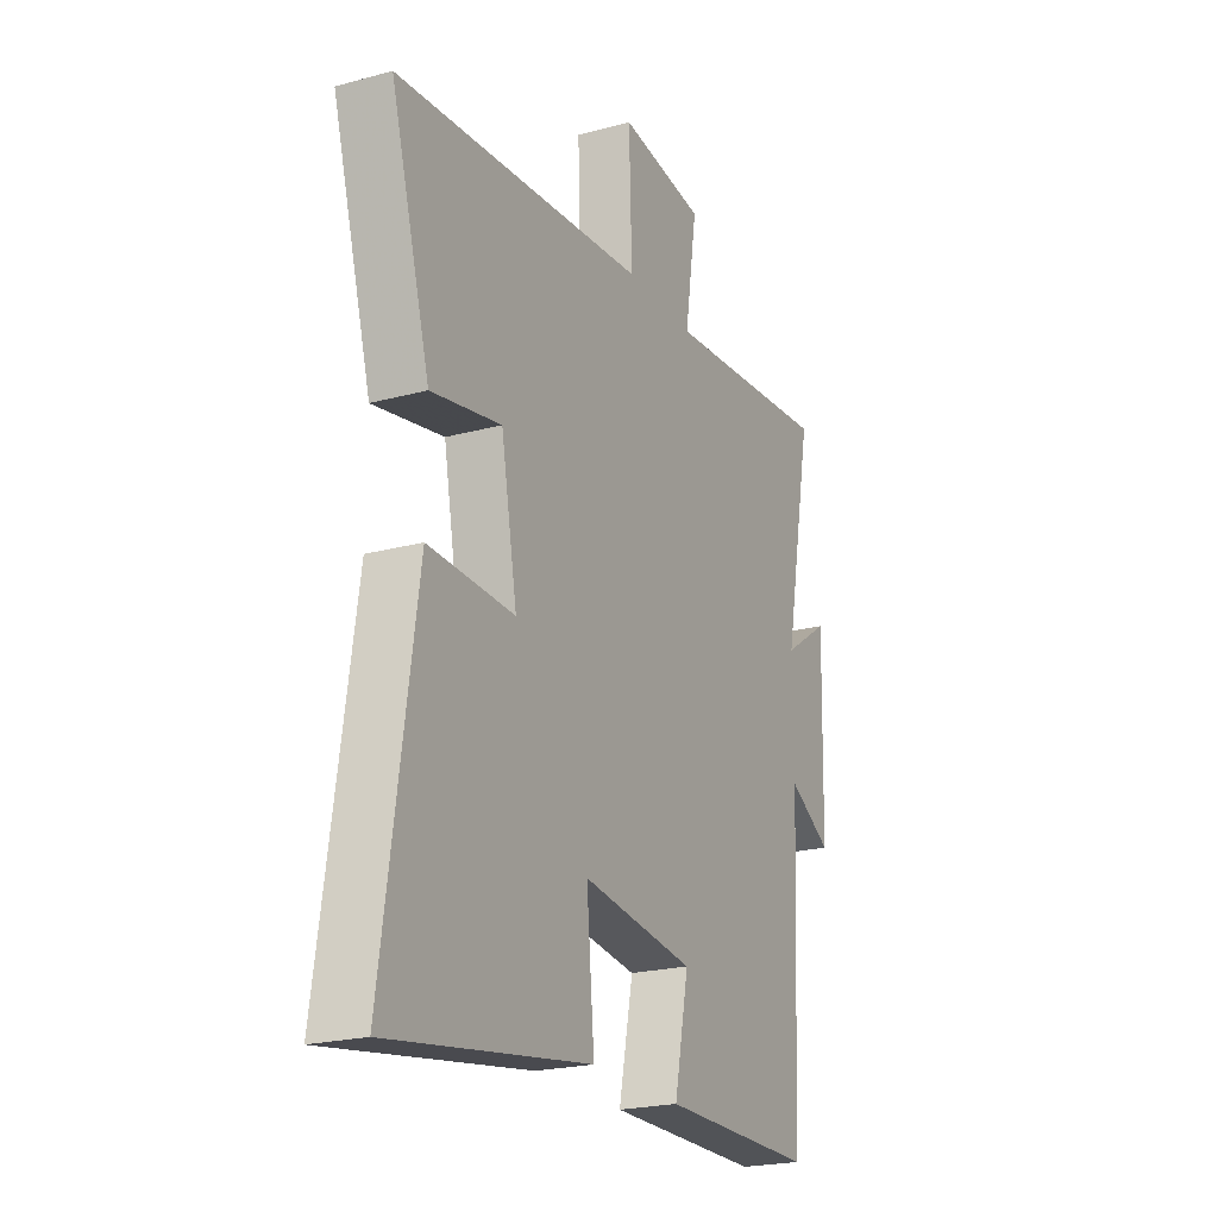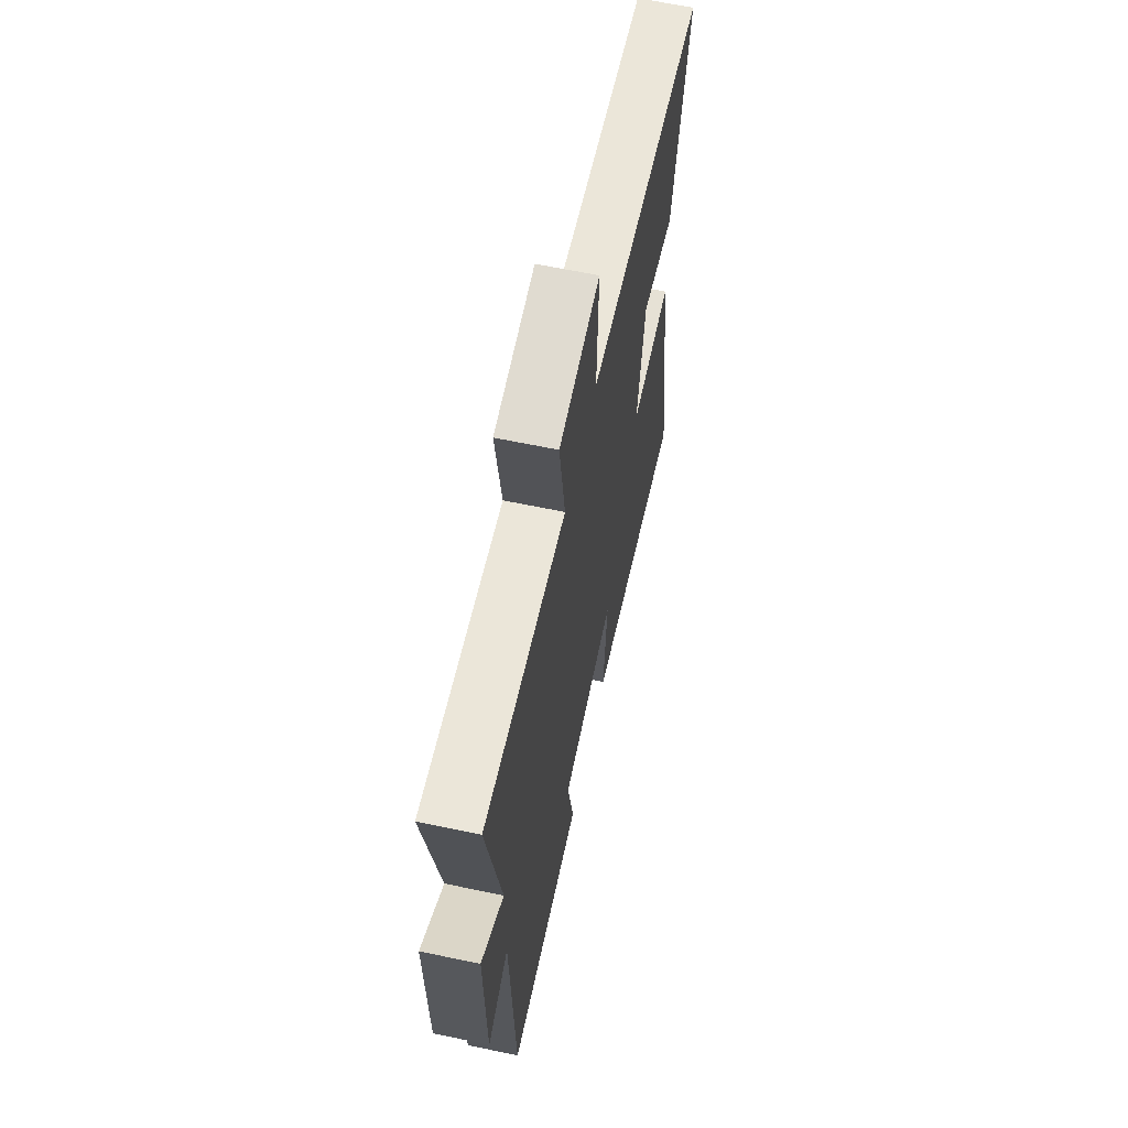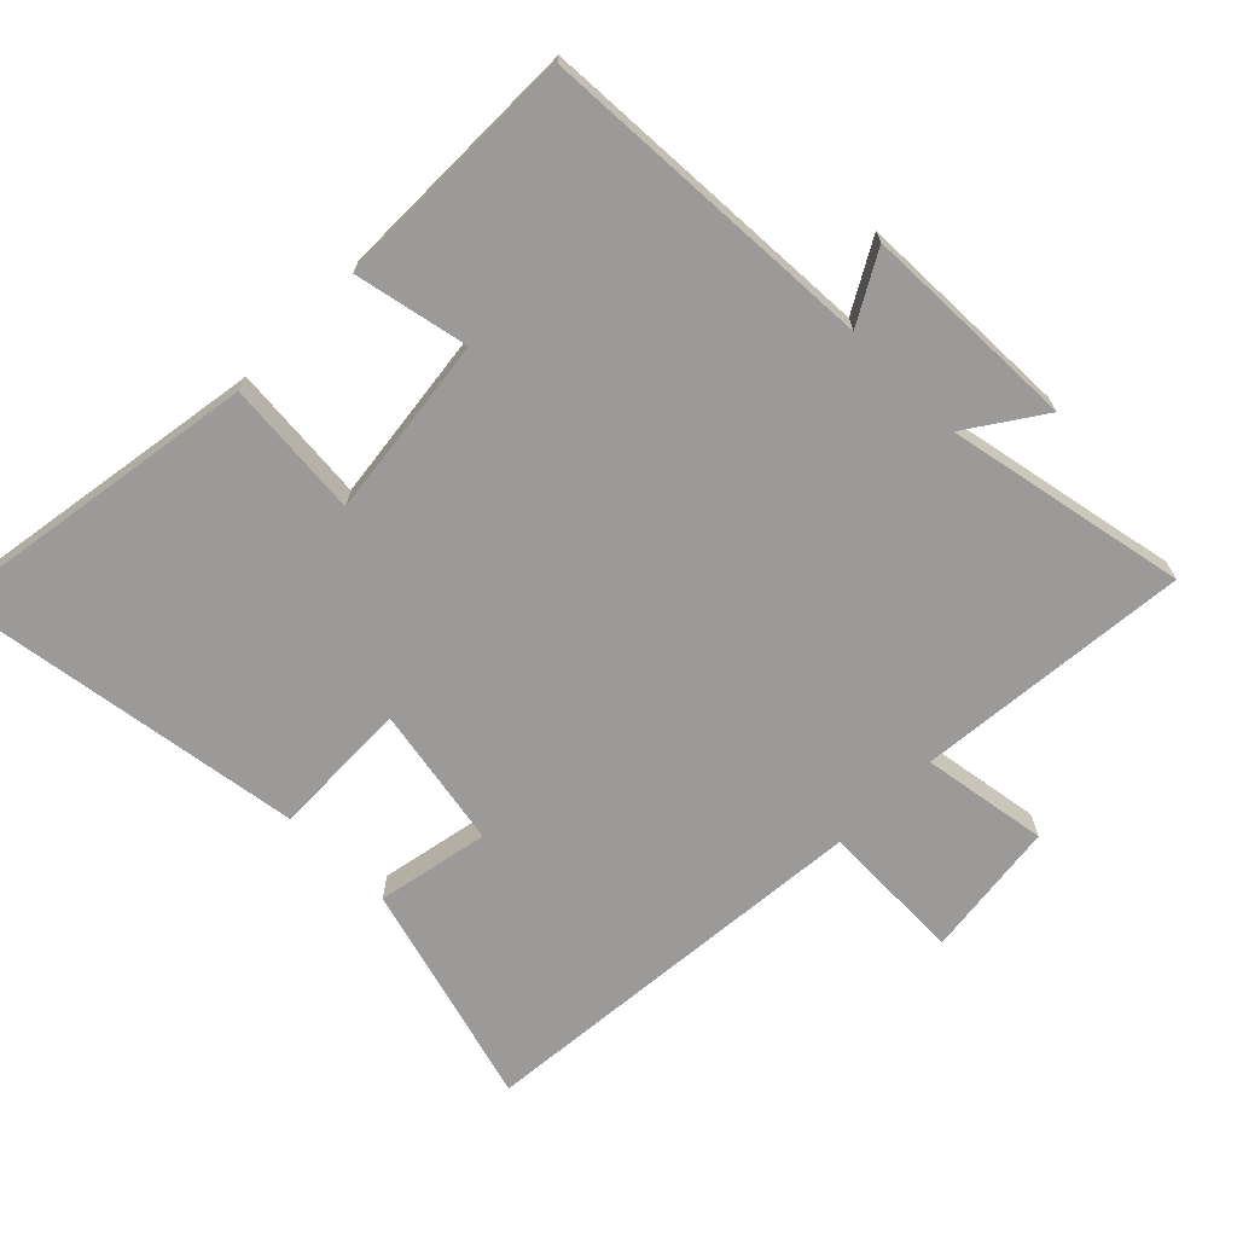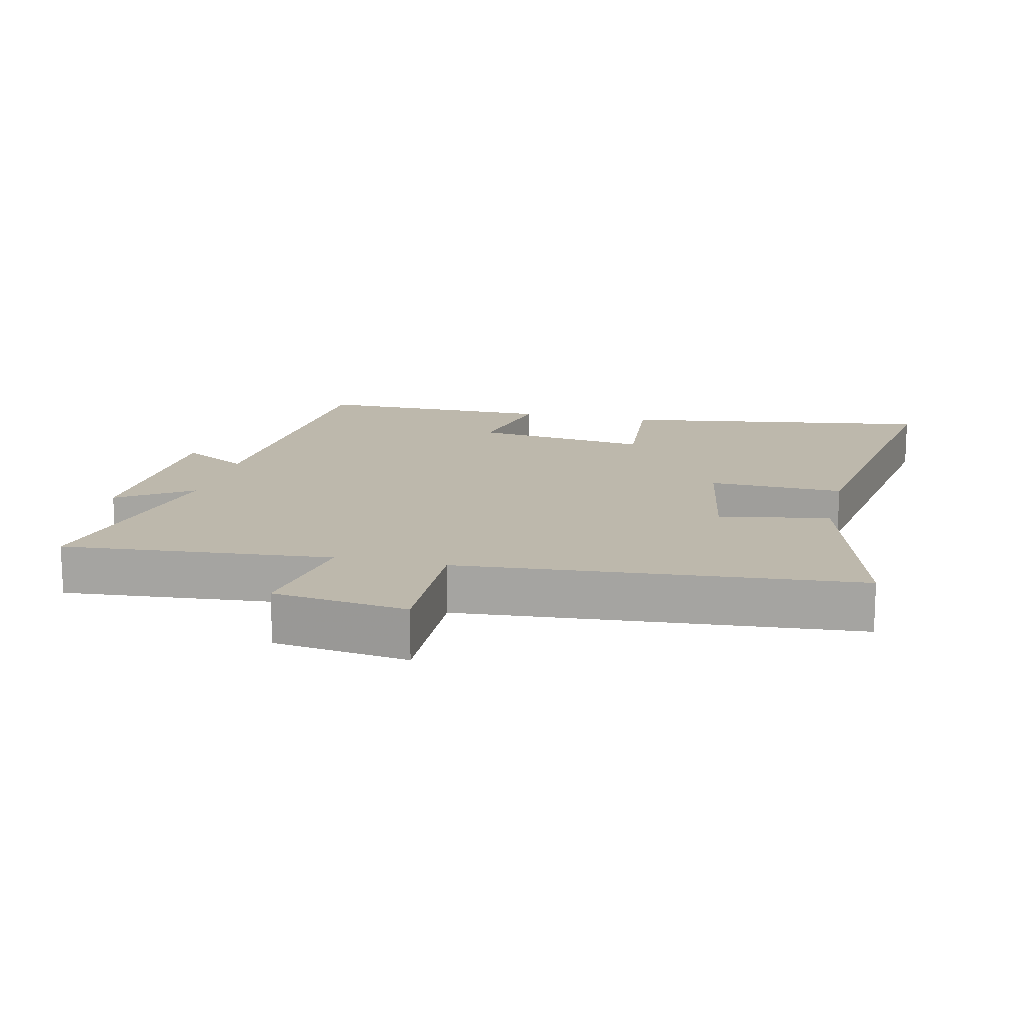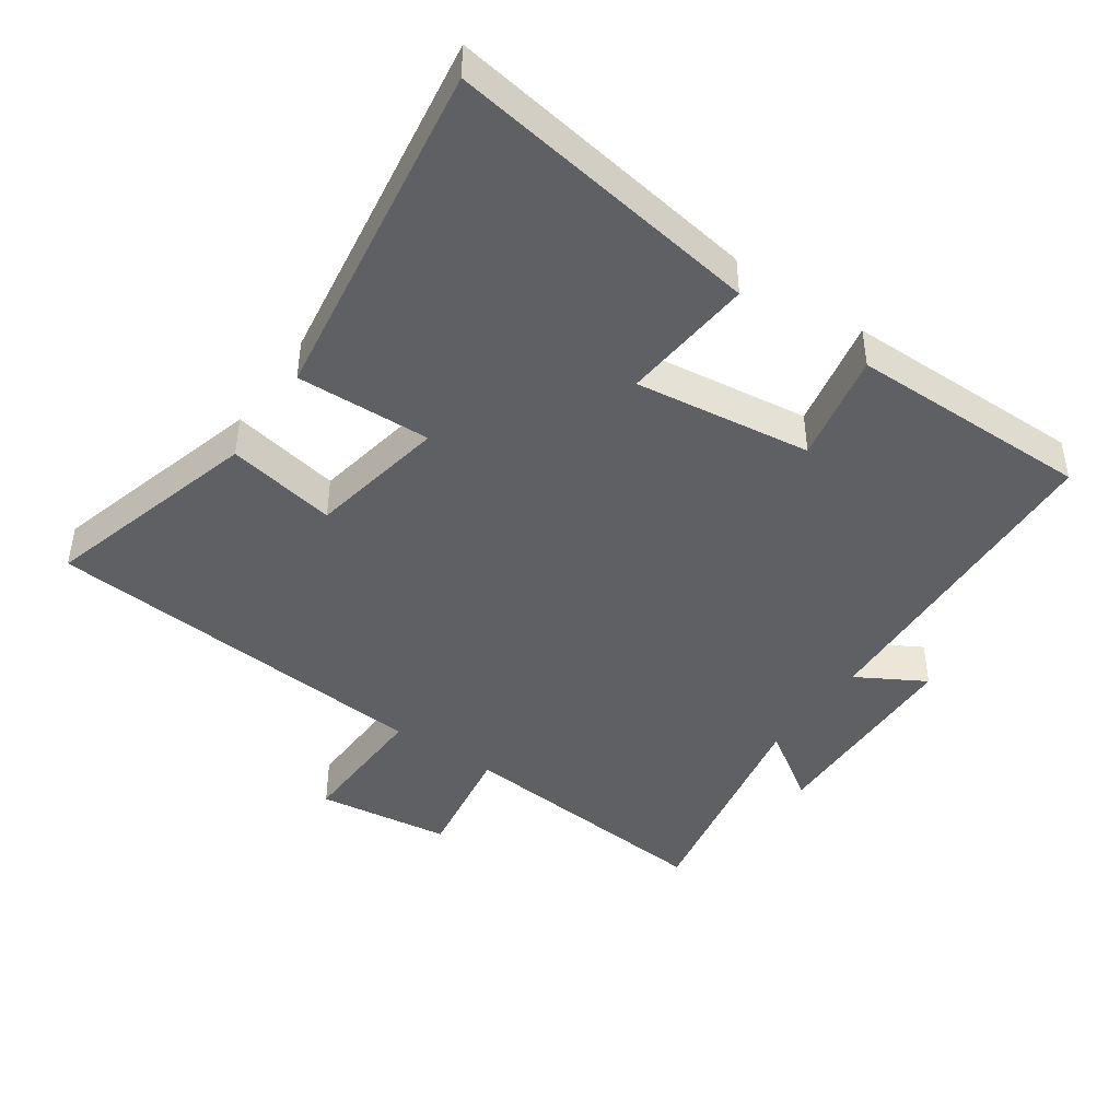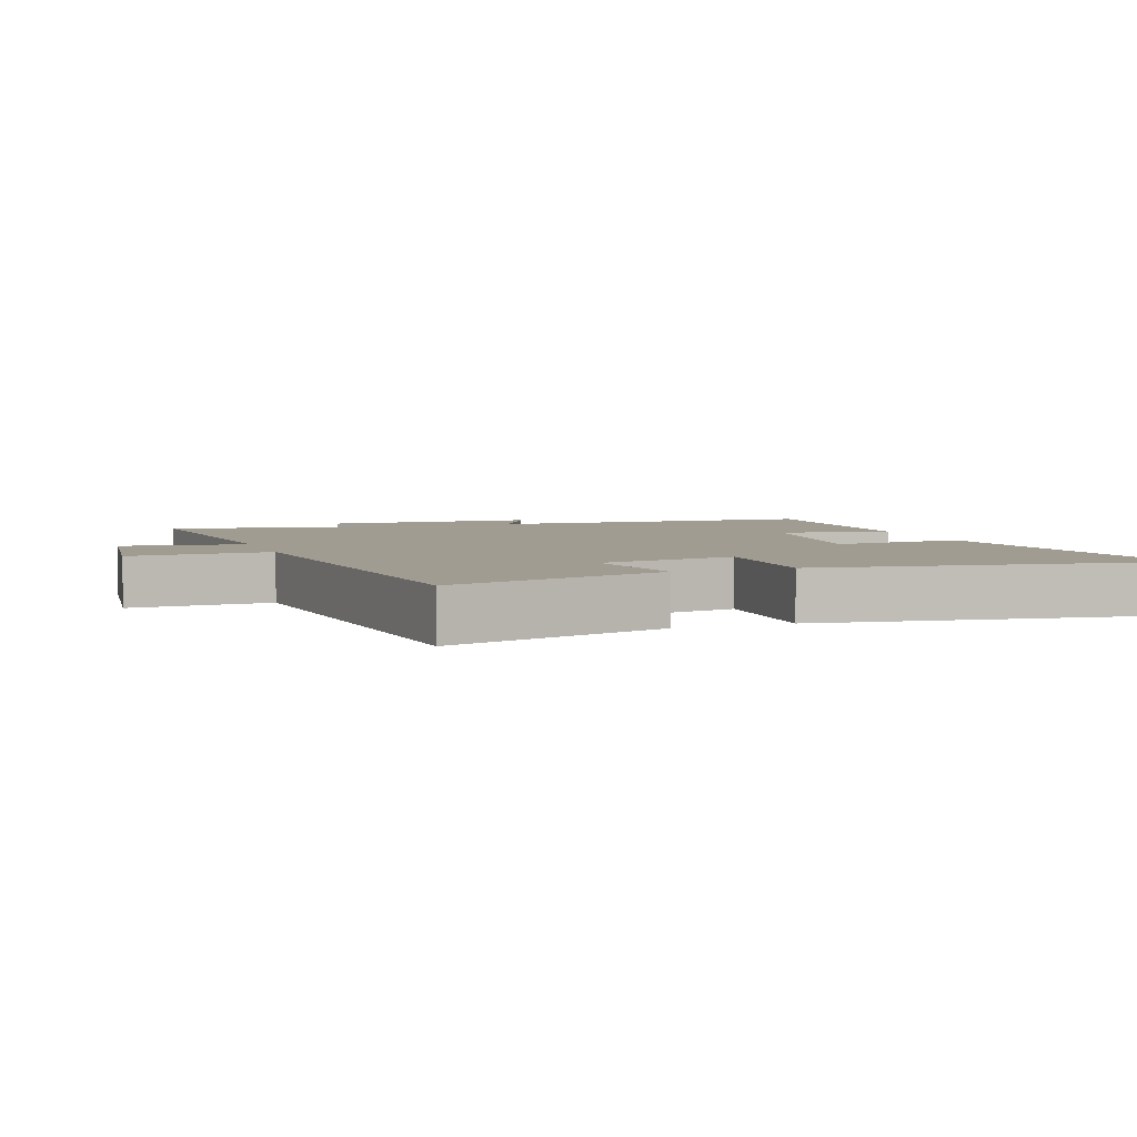
<metadata>
{"format":"obj","ext":"obj","renderer":"f3d","projection":"perspective","resolution":1024,"background":"white","views":[{"elev":-22.0,"azim":115.3,"up":"+Z"},{"elev":62.4,"azim":-77.9,"up":"+Z"},{"elev":-69.3,"azim":-134.8,"up":"+Y"},{"elev":14.9,"azim":13.4,"up":"+Y"},{"elev":-43.9,"azim":145.4,"up":"+Y"},{"elev":4.5,"azim":70.1,"up":"+Y"}]}
</metadata>
<code>
v 0.577 0.07 -0.574
v 0.103 0.07 -0.5
v 0.121 0.07 -0.299
v -0.145 0.07 -0.333
v -0.111 0.07 -0.5
v -0.476 0.07 -0.5
v -0.5 0.07 -0.003
v -0.602 0.07 -0.061
v -0.61 0.07 0.257
v -0.5 0.07 0.183
v -0.569 0.07 0.537
v -0.166 0.07 0.5
v -0.195 0.07 0.685
v 0.007 0.07 0.711
v 0 0.07 0.5
v 0.593 0.07 0.448
v 0.5 0.07 0.119
v 0.335 0.07 0.151
v 0.297 0.07 -0.057
v 0.5 0.07 -0.051
v 0.577 0 -0.574
v 0.103 0 -0.5
v 0.121 0 -0.299
v -0.145 0 -0.333
v -0.111 0 -0.5
v -0.476 0 -0.5
v -0.5 0 -0.003
v -0.602 0 -0.061
v -0.61 0 0.257
v -0.5 0 0.183
v -0.569 0 0.537
v -0.166 0 0.5
v -0.195 0 0.685
v 0.007 0 0.711
v 0 0 0.5
v 0.593 0 0.448
v 0.5 0 0.119
v 0.335 0 0.151
v 0.297 0 -0.057
v 0.5 0 -0.051
f 19 20 1 2
f 18 19 2 3
f 15 16 17 18
f 15 18 3 4
f 12 13 14 15
f 12 15 4
f 10 11 12 4
f 7 8 9 10
f 6 7 10
f 4 5 6 10
f 22 21 40 39
f 23 22 39 38
f 38 37 36 35
f 24 23 38 35
f 35 34 33 32
f 24 35 32
f 24 32 31 30
f 30 29 28 27
f 30 27 26
f 30 26 25 24
f 1 21 22 2
f 2 22 23 3
f 3 23 24 4
f 4 24 25 5
f 5 25 26 6
f 6 26 27 7
f 7 27 28 8
f 8 28 29 9
f 9 29 30 10
f 10 30 31 11
f 11 31 32 12
f 12 32 33 13
f 13 33 34 14
f 14 34 35 15
f 15 35 36 16
f 16 36 37 17
f 17 37 38 18
f 18 38 39 19
f 19 39 40 20
f 20 40 21 1

</code>
